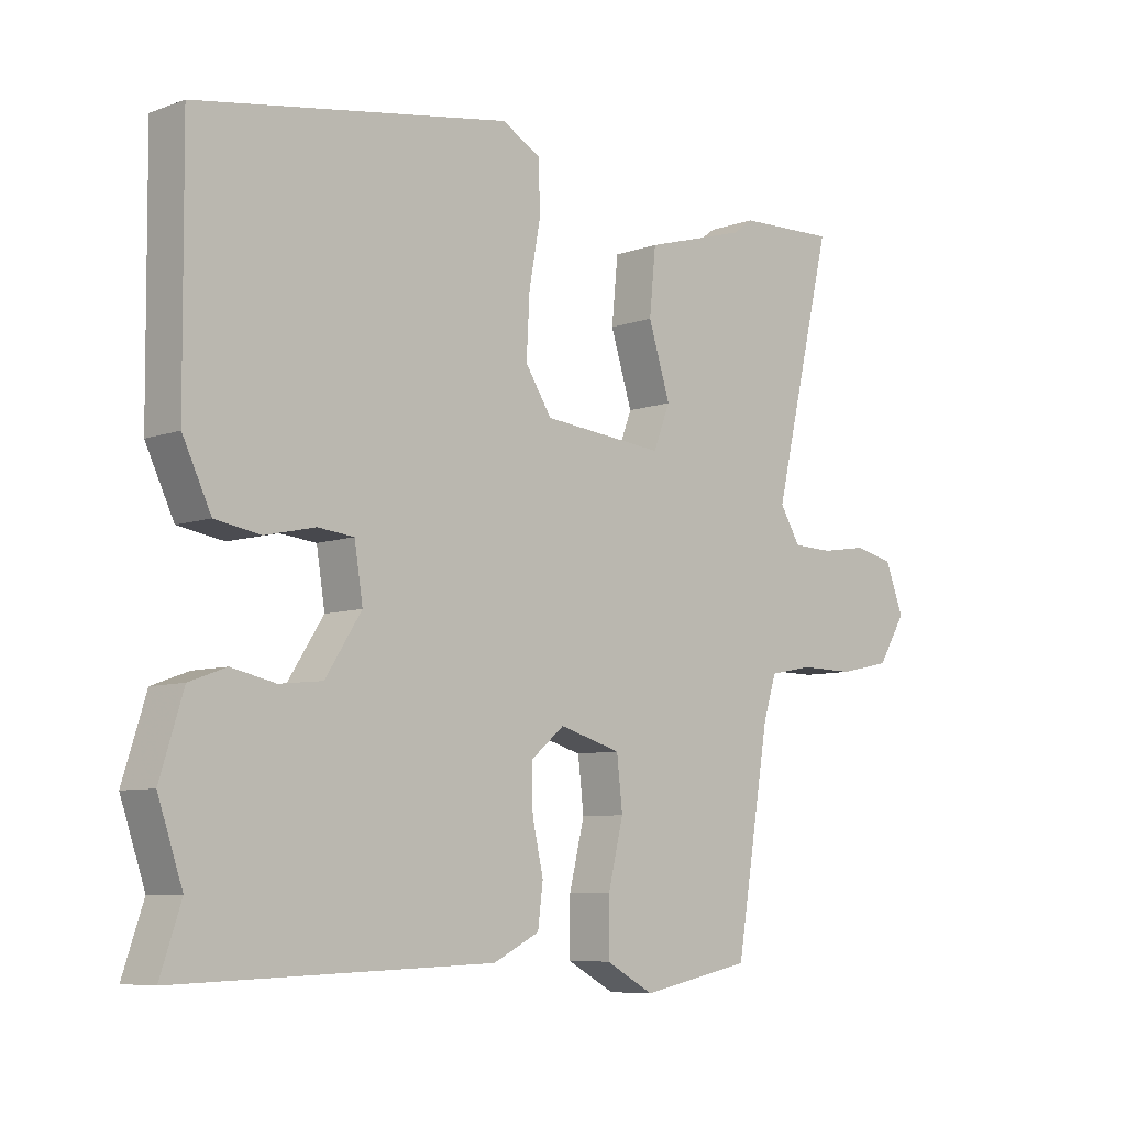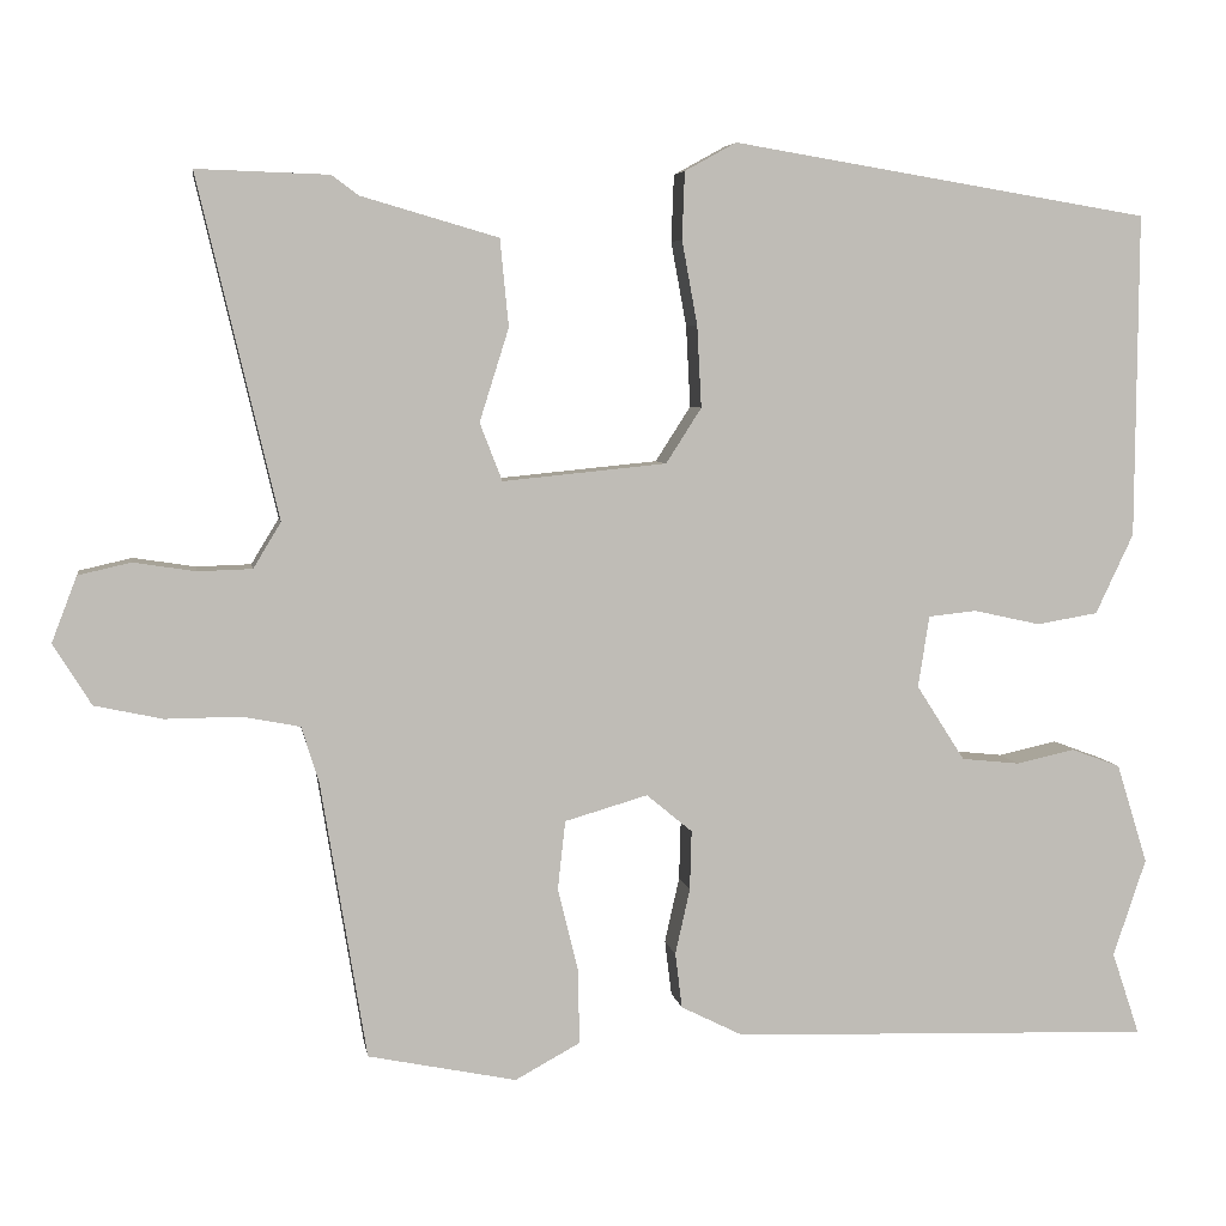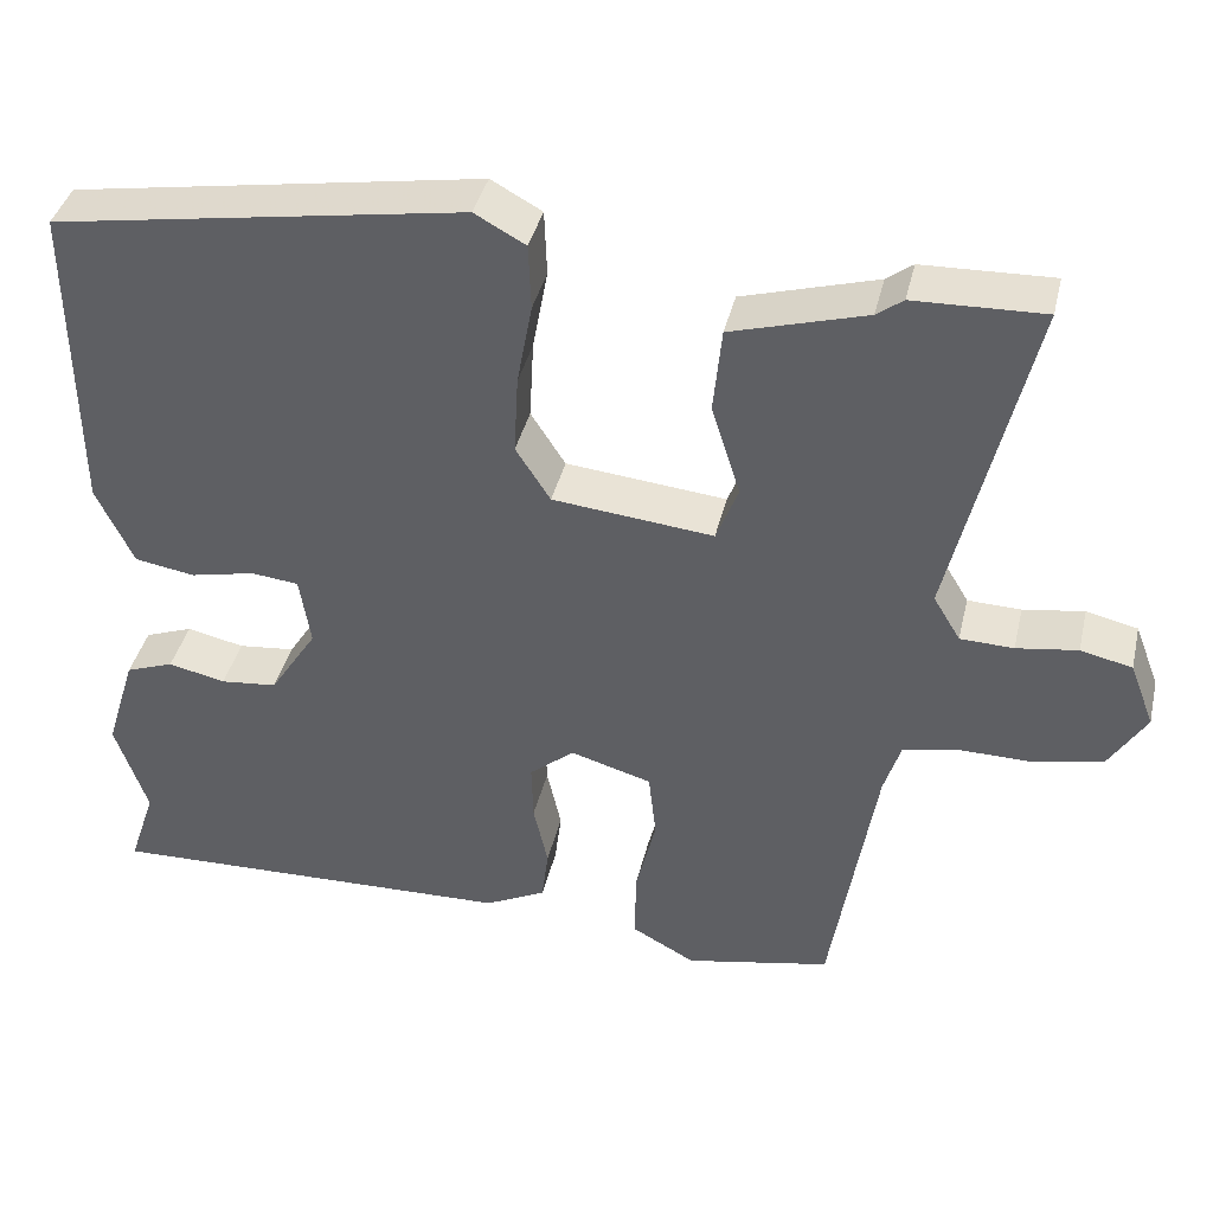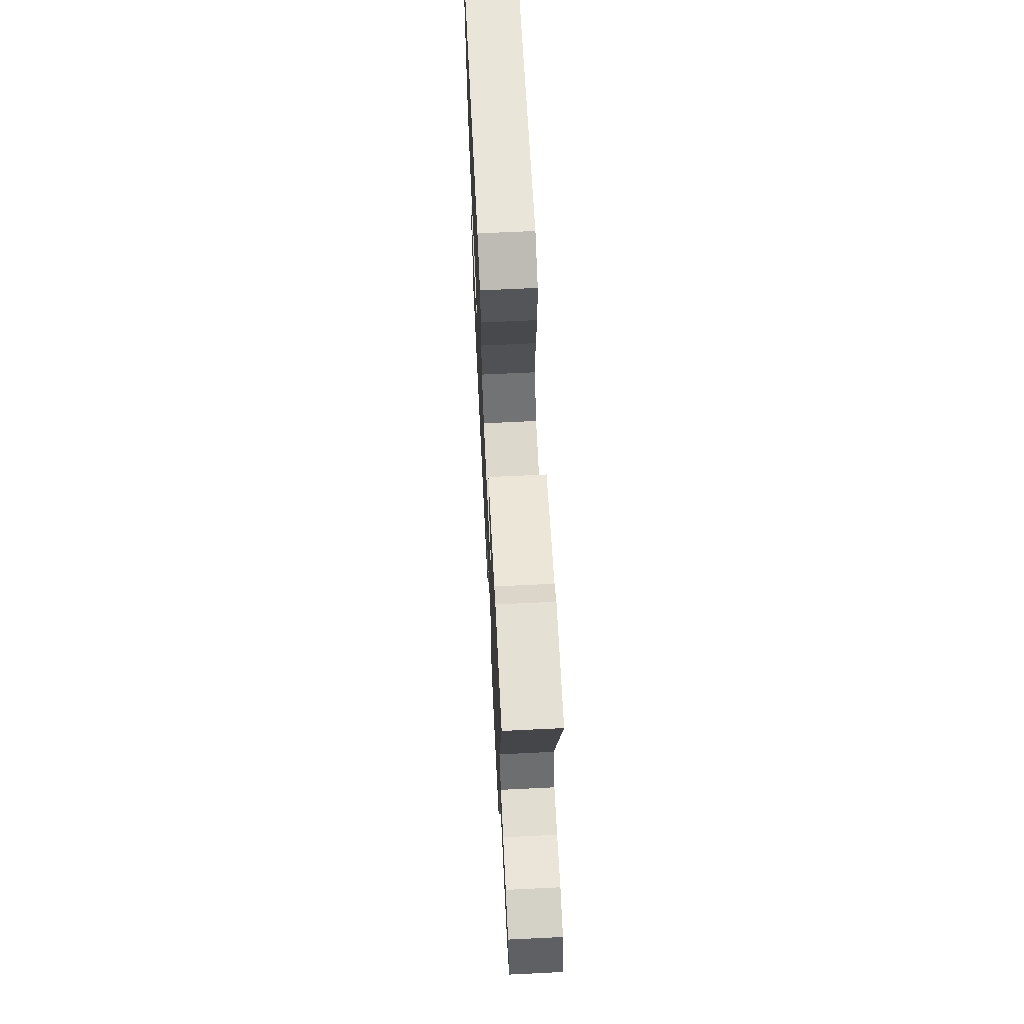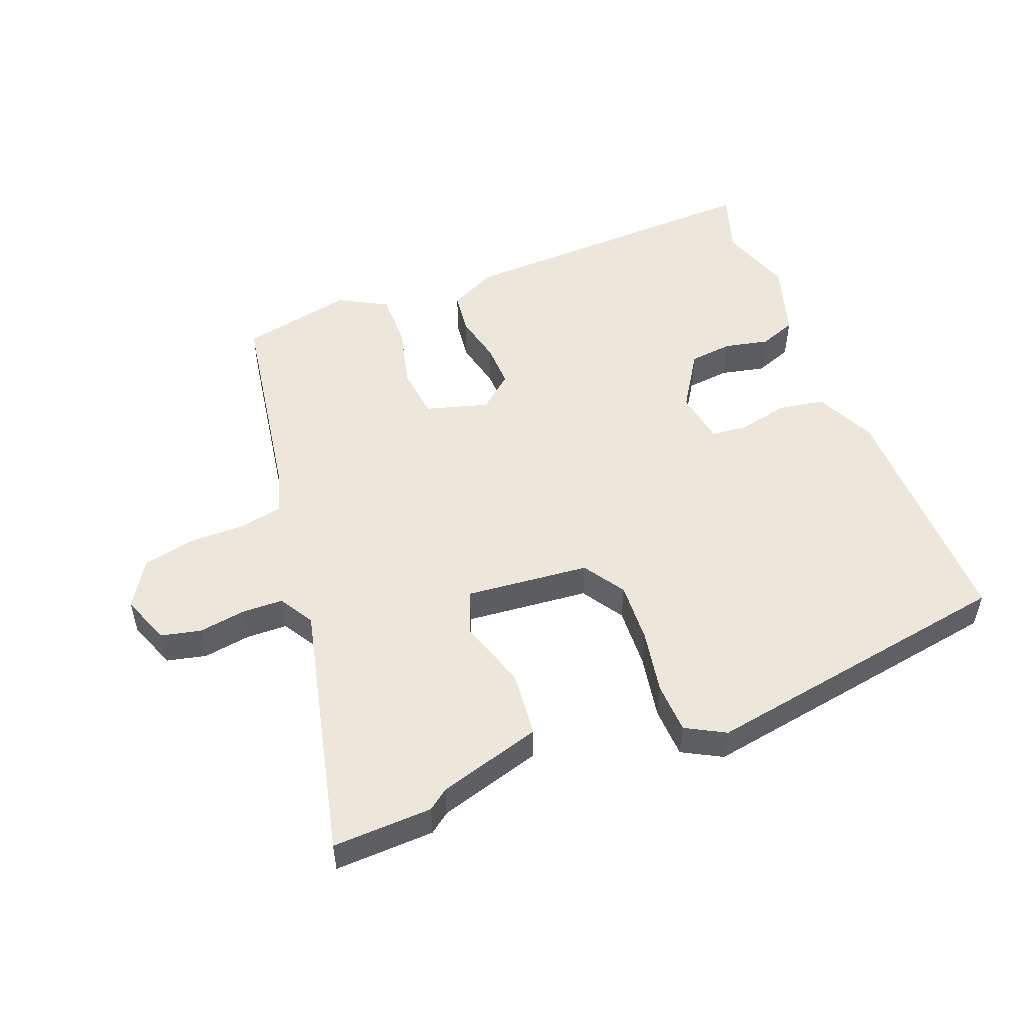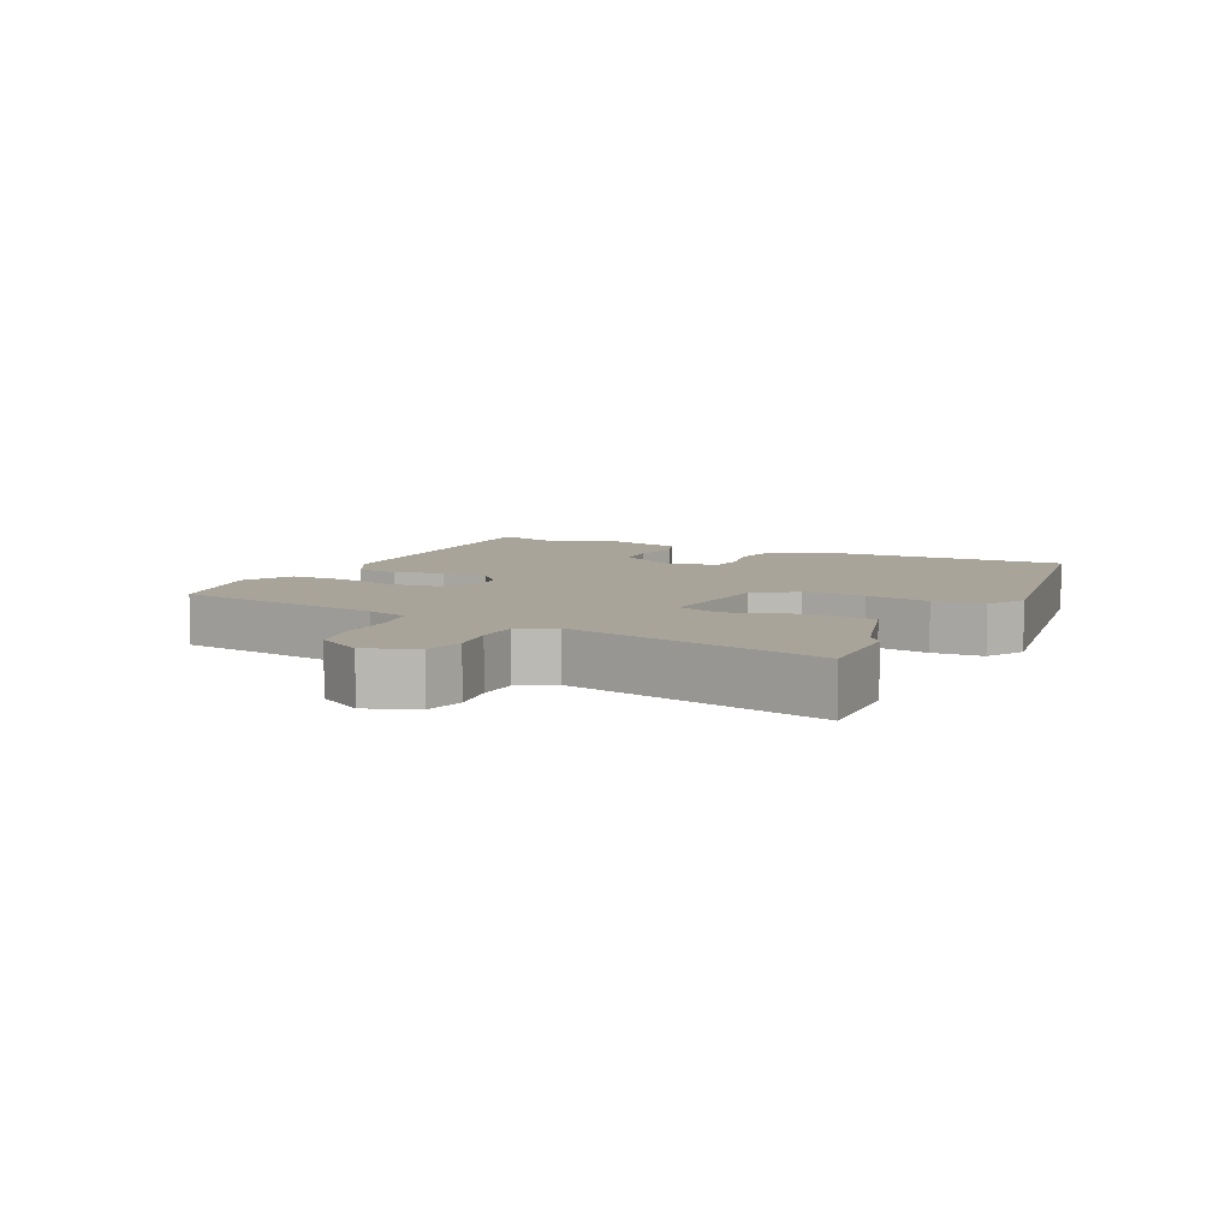
<metadata>
{"format":"obj","ext":"obj","renderer":"f3d","projection":"perspective","resolution":1024,"background":"white","views":[{"elev":-7.4,"azim":135.8,"up":"+Z"},{"elev":5.4,"azim":-9.0,"up":"+Z"},{"elev":39.7,"azim":-166.9,"up":"+Z"},{"elev":67.1,"azim":-92.8,"up":"+Z"},{"elev":51.5,"azim":-21.5,"up":"+Y"},{"elev":7.3,"azim":-64.2,"up":"+Y"}]}
</metadata>
<code>
v 0.492 0.07 0.46
v 0.489 0.07 0.085
v 0.445 0.07 -0.008
v 0.374 0.07 -0.02
v 0.297 0.07 -0.003
v 0.241 0.07 -0.009
v 0.228 0.07 -0.092
v 0.284 0.07 -0.179
v 0.351 0.07 -0.186
v 0.419 0.07 -0.171
v 0.476 0.07 -0.192
v 0.512 0.07 -0.308
v 0.474 0.07 -0.421
v 0.506 0.07 -0.517
v 0.018 0.07 -0.502
v -0.054 0.07 -0.466
v -0.062 0.07 -0.402
v -0.045 0.07 -0.326
v -0.043 0.07 -0.257
v -0.096 0.07 -0.213
v -0.192 0.07 -0.241
v -0.201 0.07 -0.321
v -0.177 0.07 -0.419
v -0.176 0.07 -0.504
v -0.251 0.07 -0.545
v -0.423 0.07 -0.51
v -0.476 0.07 -0.188
v -0.496 0.07 -0.124
v -0.563 0.07 -0.111
v -0.65 0.07 -0.112
v -0.729 0.07 -0.095
v -0.773 0.07 -0.024
v -0.744 0.07 0.052
v -0.683 0.07 0.066
v -0.611 0.07 0.055
v -0.548 0.07 0.057
v -0.516 0.07 0.11
v -0.609 0.07 0.504
v -0.456 0.07 0.499
v -0.425 0.07 0.476
v -0.266 0.07 0.43
v -0.256 0.07 0.329
v -0.29 0.07 0.221
v -0.264 0.07 0.154
v -0.074 0.07 0.173
v -0.033 0.07 0.237
v -0.038 0.07 0.331
v -0.056 0.07 0.429
v -0.053 0.07 0.507
v 0.007 0.07 0.54
v 0.492 0 0.46
v 0.489 0 0.085
v 0.445 0 -0.008
v 0.374 0 -0.02
v 0.297 0 -0.003
v 0.241 0 -0.009
v 0.228 0 -0.092
v 0.284 0 -0.179
v 0.351 0 -0.186
v 0.419 0 -0.171
v 0.476 0 -0.192
v 0.512 0 -0.308
v 0.474 0 -0.421
v 0.506 0 -0.517
v 0.018 0 -0.502
v -0.054 0 -0.466
v -0.062 0 -0.402
v -0.045 0 -0.326
v -0.043 0 -0.257
v -0.096 0 -0.213
v -0.192 0 -0.241
v -0.201 0 -0.321
v -0.177 0 -0.419
v -0.176 0 -0.504
v -0.251 0 -0.545
v -0.423 0 -0.51
v -0.476 0 -0.188
v -0.496 0 -0.124
v -0.563 0 -0.111
v -0.65 0 -0.112
v -0.729 0 -0.095
v -0.773 0 -0.024
v -0.744 0 0.052
v -0.683 0 0.066
v -0.611 0 0.055
v -0.548 0 0.057
v -0.516 0 0.11
v -0.609 0 0.504
v -0.456 0 0.499
v -0.425 0 0.476
v -0.266 0 0.43
v -0.256 0 0.329
v -0.29 0 0.221
v -0.264 0 0.154
v -0.074 0 0.173
v -0.033 0 0.237
v -0.038 0 0.331
v -0.056 0 0.429
v -0.053 0 0.507
v 0.007 0 0.54
f 47 48 49 50
f 46 47 50 1
f 45 46 1 2
f 44 45 2 3
f 40 41 42 43
f 40 43 44
f 37 38 39 40
f 37 40 44
f 36 37 44 3
f 32 33 34 35
f 29 30 31 32
f 28 29 32 35
f 24 25 26 27
f 22 23 24 27
f 21 22 27 28
f 20 21 28 35
f 15 16 17 18
f 13 14 15 18
f 13 18 19
f 12 13 19 20
f 9 10 11 12
f 8 9 12 20
f 3 4 5
f 35 36 3 5
f 7 8 20 35
f 6 7 35
f 5 6 35
f 100 99 98 97
f 51 100 97 96
f 52 51 96 95
f 53 52 95 94
f 93 92 91 90
f 94 93 90
f 90 89 88 87
f 94 90 87
f 53 94 87 86
f 85 84 83 82
f 82 81 80 79
f 85 82 79 78
f 77 76 75 74
f 77 74 73 72
f 78 77 72 71
f 85 78 71 70
f 68 67 66 65
f 68 65 64 63
f 69 68 63
f 70 69 63 62
f 62 61 60 59
f 70 62 59 58
f 55 54 53
f 55 53 86 85
f 85 70 58 57
f 85 57 56
f 85 56 55
f 1 51 52 2
f 2 52 53 3
f 3 53 54 4
f 4 54 55 5
f 5 55 56 6
f 6 56 57 7
f 7 57 58 8
f 8 58 59 9
f 9 59 60 10
f 10 60 61 11
f 11 61 62 12
f 12 62 63 13
f 13 63 64 14
f 14 64 65 15
f 15 65 66 16
f 16 66 67 17
f 17 67 68 18
f 18 68 69 19
f 19 69 70 20
f 20 70 71 21
f 21 71 72 22
f 22 72 73 23
f 23 73 74 24
f 24 74 75 25
f 25 75 76 26
f 26 76 77 27
f 27 77 78 28
f 28 78 79 29
f 29 79 80 30
f 30 80 81 31
f 31 81 82 32
f 32 82 83 33
f 33 83 84 34
f 34 84 85 35
f 35 85 86 36
f 36 86 87 37
f 37 87 88 38
f 38 88 89 39
f 39 89 90 40
f 40 90 91 41
f 41 91 92 42
f 42 92 93 43
f 43 93 94 44
f 44 94 95 45
f 45 95 96 46
f 46 96 97 47
f 47 97 98 48
f 48 98 99 49
f 49 99 100 50
f 50 100 51 1

</code>
